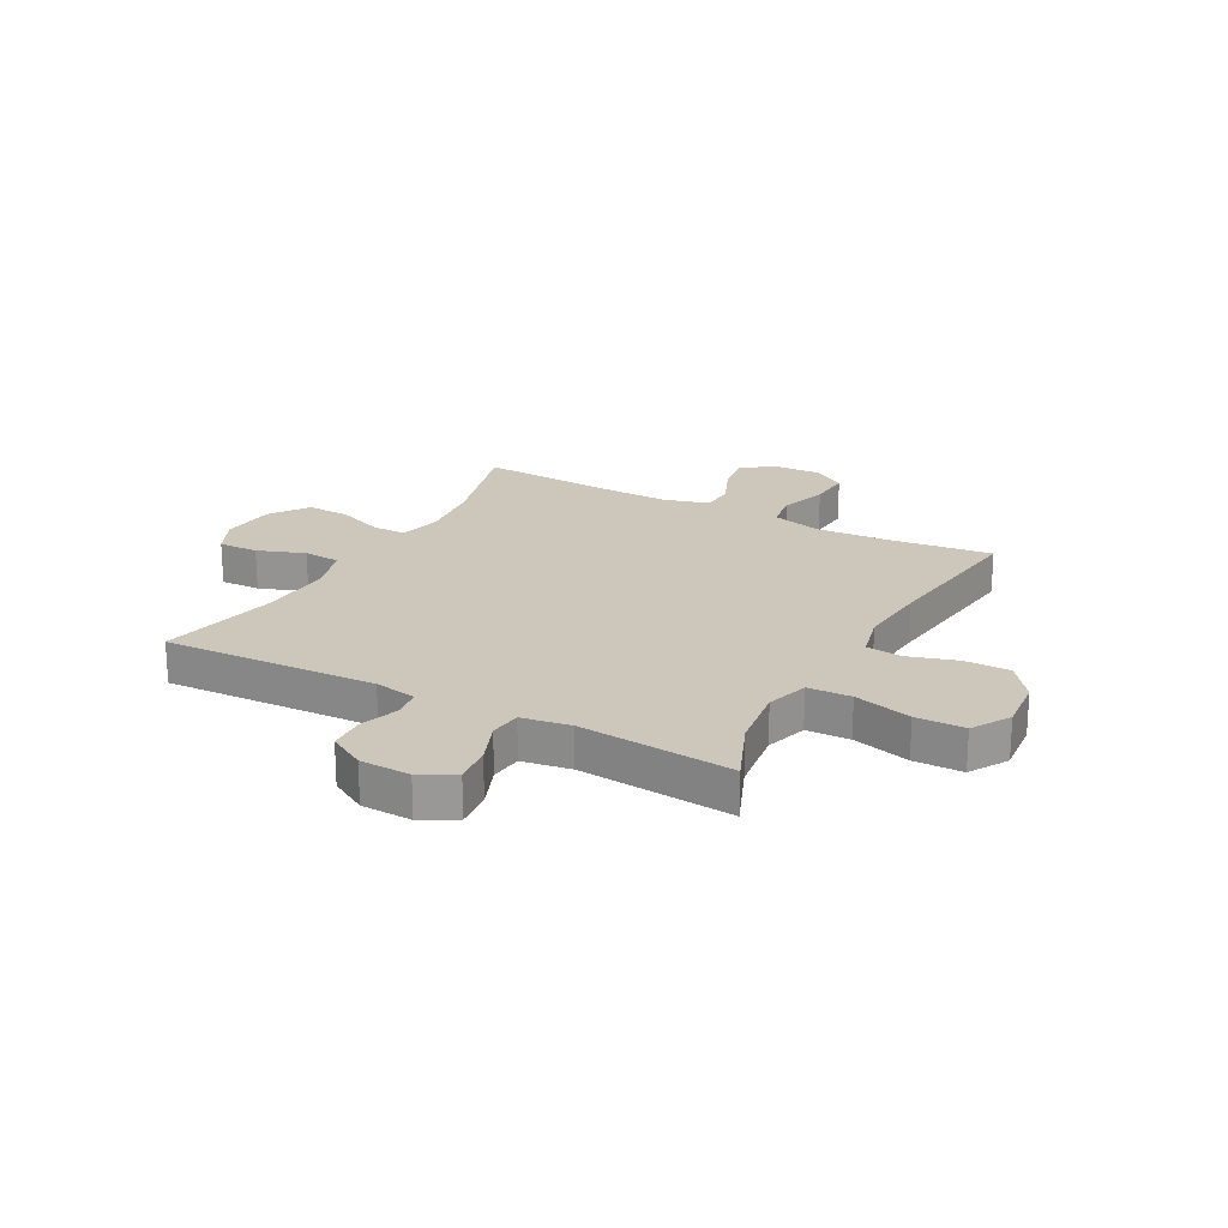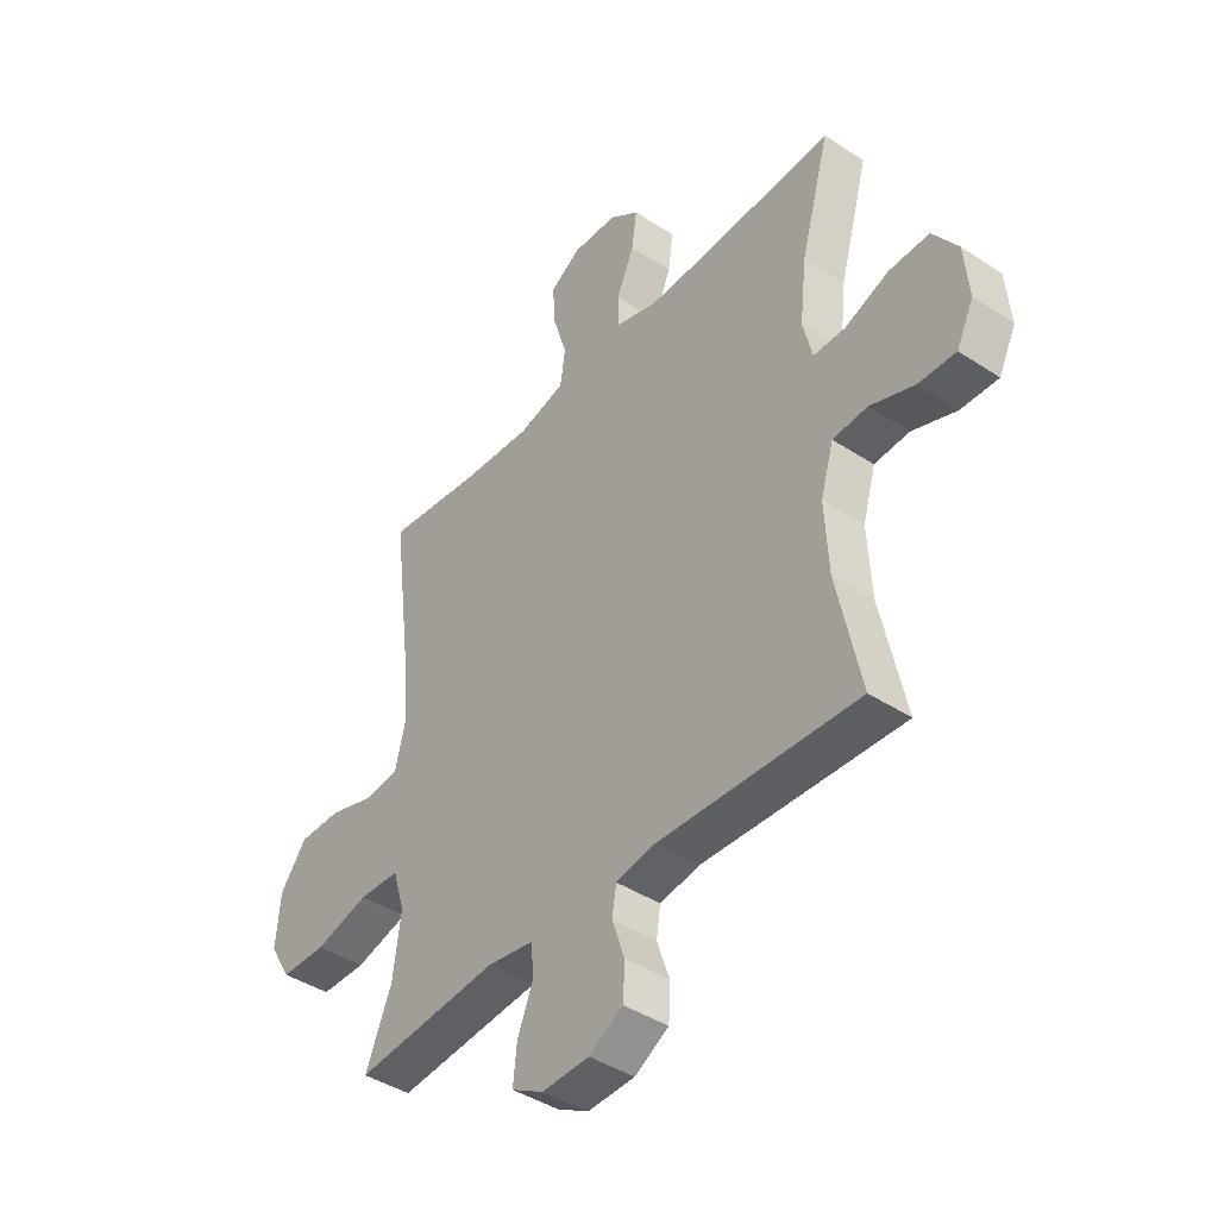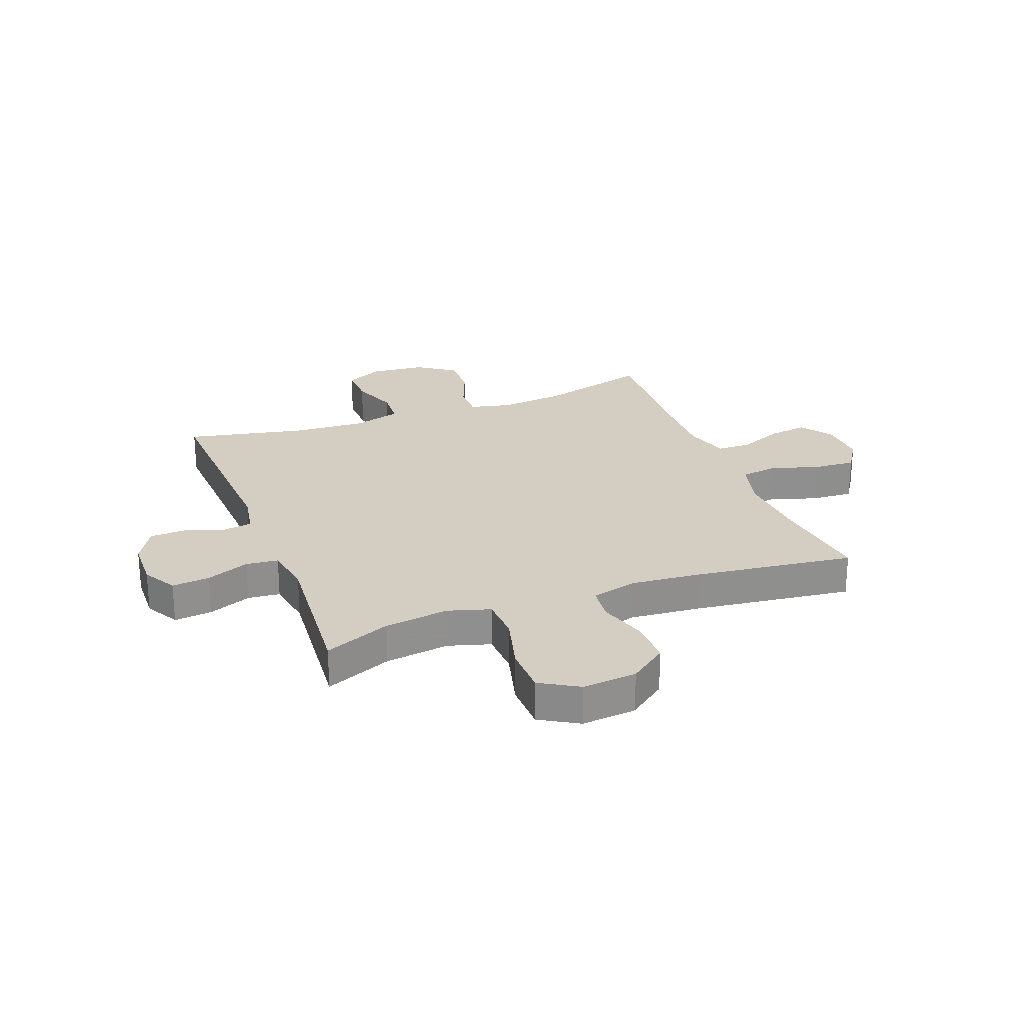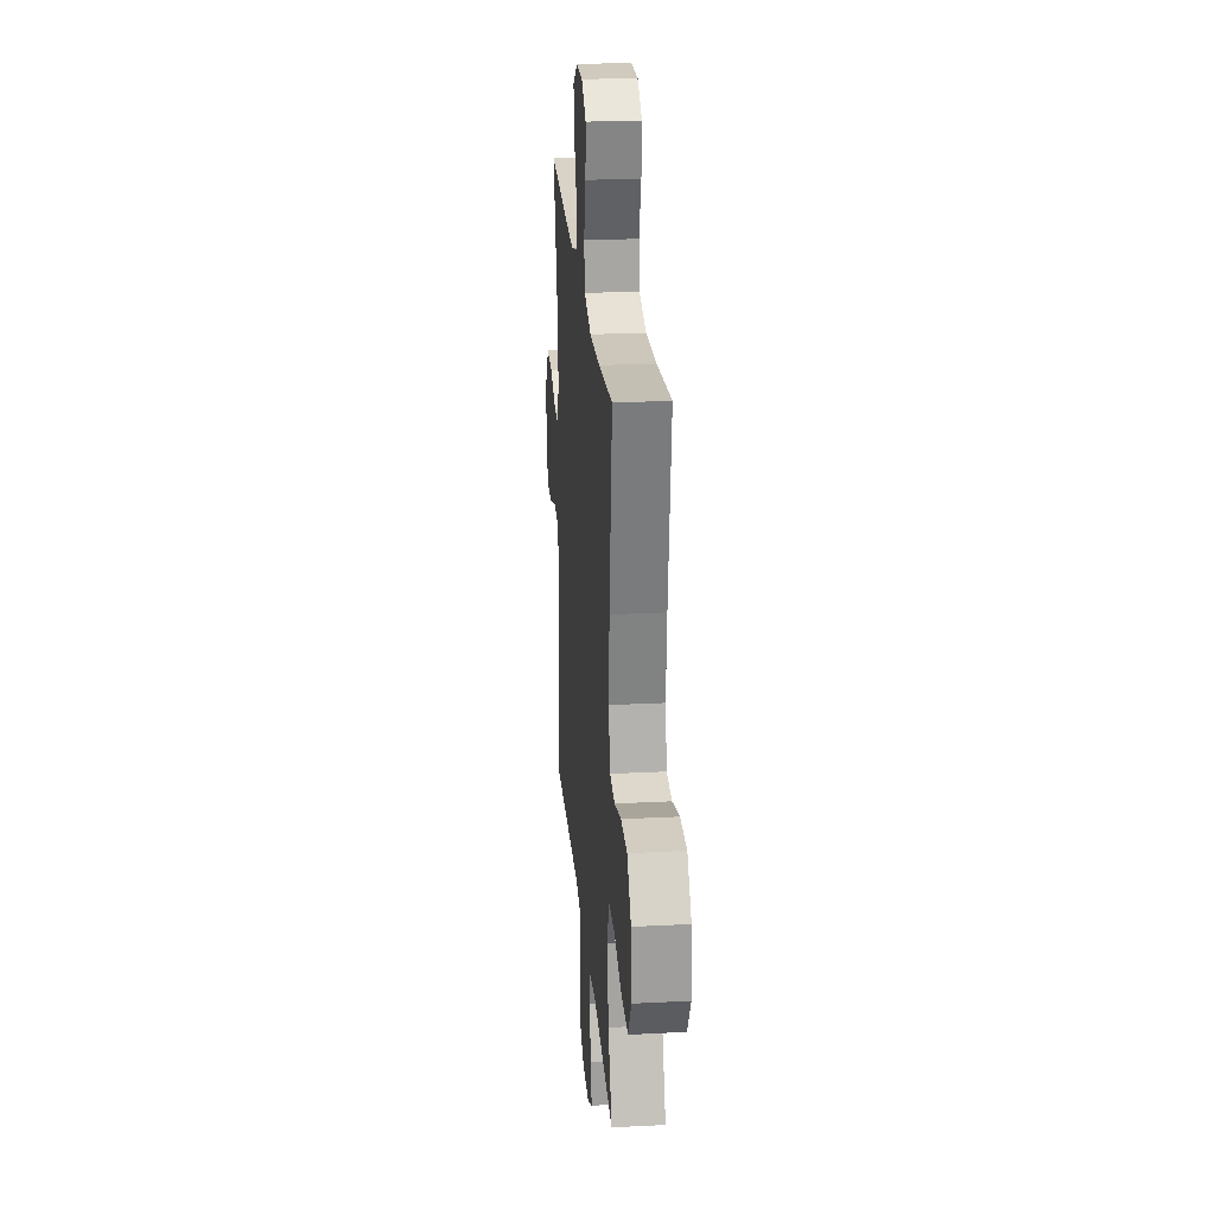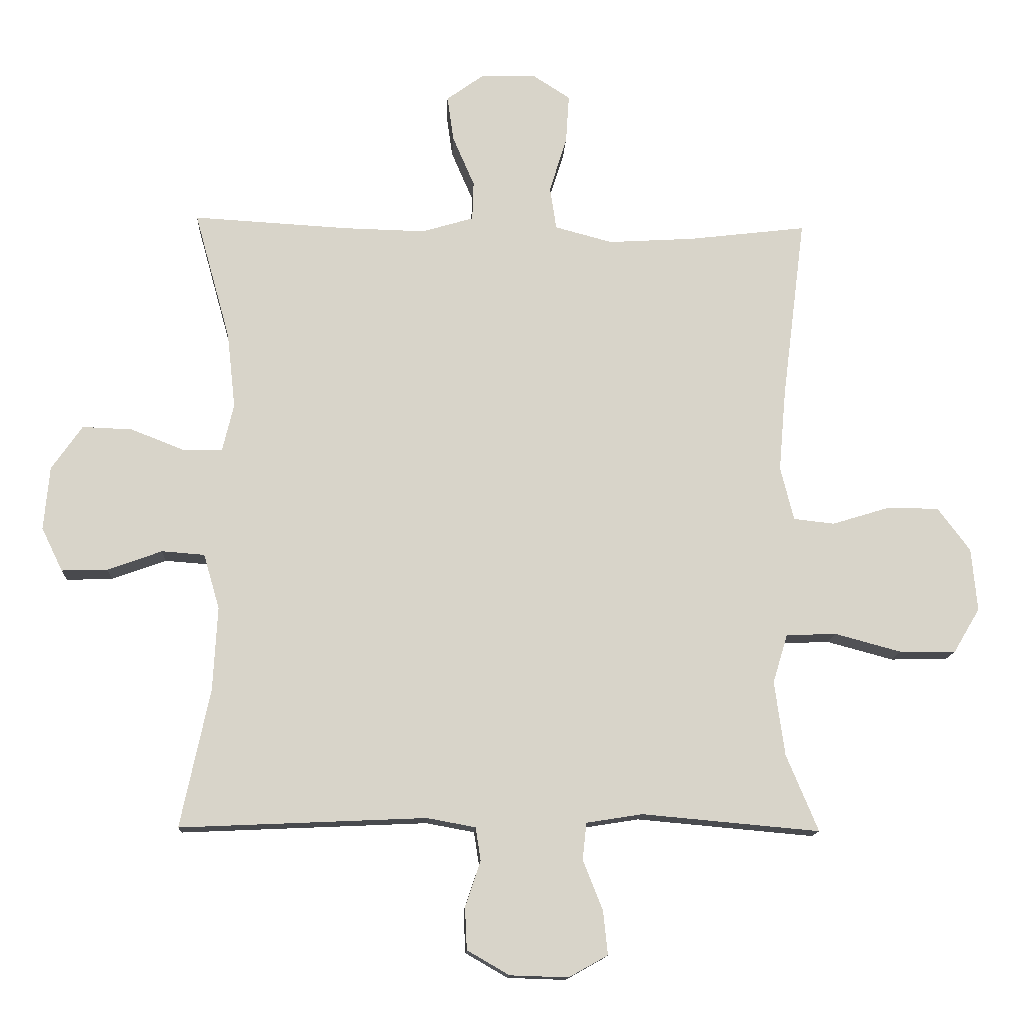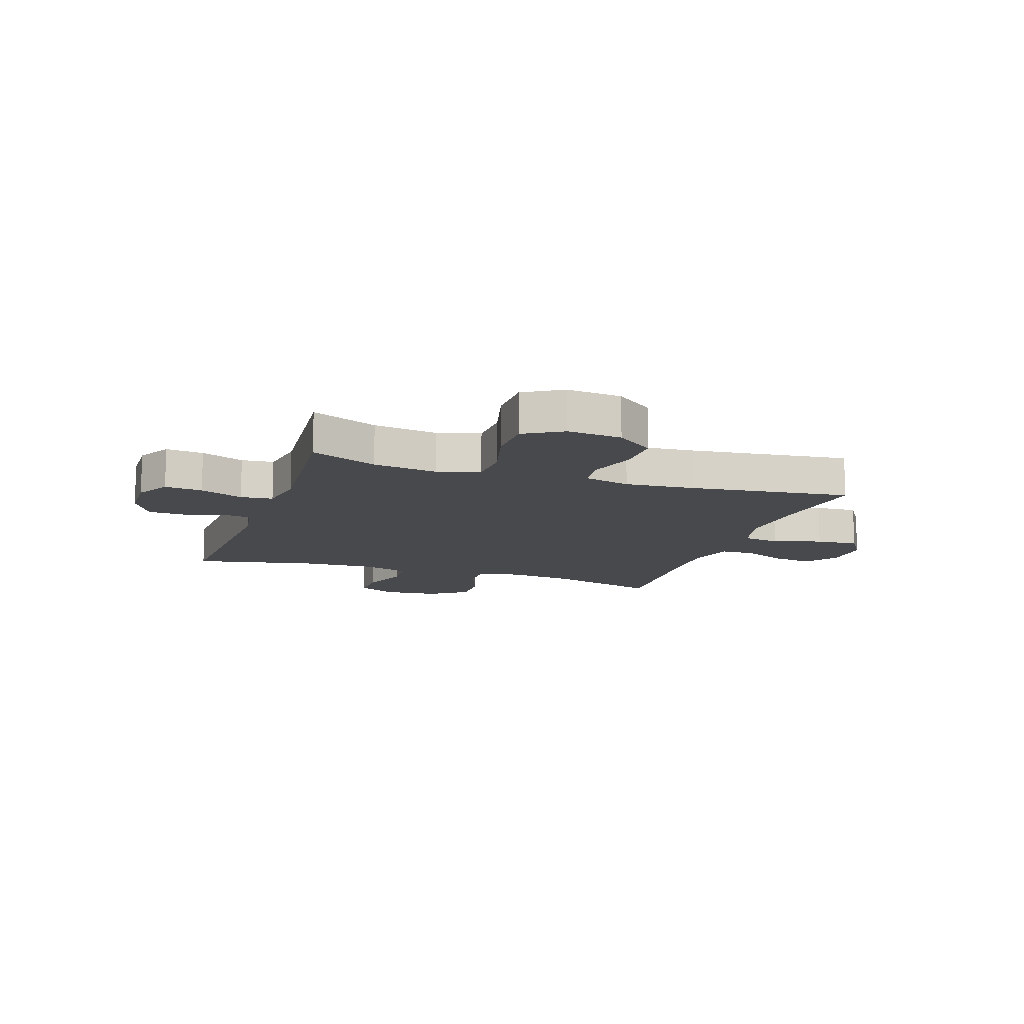
<metadata>
{"format":"obj","ext":"obj","renderer":"f3d","projection":"perspective","resolution":1024,"background":"white","views":[{"elev":21.5,"azim":-151.5,"up":"+Y"},{"elev":-42.1,"azim":51.7,"up":"+Z"},{"elev":24.9,"azim":-110.9,"up":"+Y"},{"elev":24.8,"azim":-94.8,"up":"+Z"},{"elev":-13.6,"azim":177.1,"up":"+Z"},{"elev":-12.5,"azim":-108.8,"up":"+Y"}]}
</metadata>
<code>
v 0.5 0.07 -0.5
v 0.115 0.07 -0.483
v 0.039 0.07 -0.497
v 0.031 0.07 -0.549
v 0.055 0.07 -0.62
v 0.052 0.07 -0.686
v -0.014 0.07 -0.724
v -0.105 0.07 -0.727
v -0.166 0.07 -0.693
v -0.159 0.07 -0.625
v -0.128 0.07 -0.547
v -0.134 0.07 -0.489
v -0.222 0.07 -0.475
v -0.5 0.07 -0.5
v -0.45 0.07 -0.38
v -0.434 0.07 -0.264
v -0.457 0.07 -0.188
v -0.535 0.07 -0.185
v -0.639 0.07 -0.213
v -0.727 0.07 -0.212
v -0.768 0.07 -0.143
v -0.759 0.07 -0.045
v -0.708 0.07 0.023
v -0.626 0.07 0.023
v -0.538 0.07 -0.004
v -0.474 0.07 0.003
v -0.453 0.07 0.087
v -0.464 0.07 0.214
v -0.5 0.07 0.5
v -0.315 0.07 0.478
v -0.181 0.07 0.47
v -0.091 0.07 0.494
v -0.081 0.07 0.561
v -0.108 0.07 0.648
v -0.113 0.07 0.724
v -0.054 0.07 0.762
v 0.033 0.07 0.759
v 0.09 0.07 0.718
v 0.08 0.07 0.647
v 0.046 0.07 0.568
v 0.048 0.07 0.507
v 0.129 0.07 0.483
v 0.254 0.07 0.486
v 0.5 0.07 0.5
v 0.444 0.07 0.298
v 0.431 0.07 0.18
v 0.449 0.07 0.105
v 0.51 0.07 0.105
v 0.594 0.07 0.138
v 0.672 0.07 0.141
v 0.72 0.07 0.072
v 0.729 0.07 -0.027
v 0.696 0.07 -0.095
v 0.624 0.07 -0.093
v 0.539 0.07 -0.062
v 0.472 0.07 -0.067
v 0.447 0.07 -0.153
v 0.454 0.07 -0.283
v 0.5 0 -0.5
v 0.115 0 -0.483
v 0.039 0 -0.497
v 0.031 0 -0.549
v 0.055 0 -0.62
v 0.052 0 -0.686
v -0.014 0 -0.724
v -0.105 0 -0.727
v -0.166 0 -0.693
v -0.159 0 -0.625
v -0.128 0 -0.547
v -0.134 0 -0.489
v -0.222 0 -0.475
v -0.5 0 -0.5
v -0.45 0 -0.38
v -0.434 0 -0.264
v -0.457 0 -0.188
v -0.535 0 -0.185
v -0.639 0 -0.213
v -0.727 0 -0.212
v -0.768 0 -0.143
v -0.759 0 -0.045
v -0.708 0 0.023
v -0.626 0 0.023
v -0.538 0 -0.004
v -0.474 0 0.003
v -0.453 0 0.087
v -0.464 0 0.214
v -0.5 0 0.5
v -0.315 0 0.478
v -0.181 0 0.47
v -0.091 0 0.494
v -0.081 0 0.561
v -0.108 0 0.648
v -0.113 0 0.724
v -0.054 0 0.762
v 0.033 0 0.759
v 0.09 0 0.718
v 0.08 0 0.647
v 0.046 0 0.568
v 0.048 0 0.507
v 0.129 0 0.483
v 0.254 0 0.486
v 0.5 0 0.5
v 0.444 0 0.298
v 0.431 0 0.18
v 0.449 0 0.105
v 0.51 0 0.105
v 0.594 0 0.138
v 0.672 0 0.141
v 0.72 0 0.072
v 0.729 0 -0.027
v 0.696 0 -0.095
v 0.624 0 -0.093
v 0.539 0 -0.062
v 0.472 0 -0.067
v 0.447 0 -0.153
v 0.454 0 -0.283
f 52 53 54 55
f 52 55 56
f 51 52 56
f 48 49 50 51
f 47 48 51 56
f 46 47 56 57
f 43 44 45
f 42 43 45 46
f 41 42 46 57
f 37 38 39 40
f 37 40 41
f 36 37 41
f 33 34 35 36
f 33 36 41
f 32 33 41 57
f 28 29 30
f 27 28 30 31
f 26 27 31 32
f 22 23 24 25
f 22 25 26
f 21 22 26
f 18 19 20 21
f 17 18 21 26
f 16 17 26 32
f 13 14 15
f 12 13 15 16
f 8 9 10 11
f 8 11 12
f 7 8 12
f 4 5 6 7
f 3 4 7 12
f 2 3 12 16
f 58 1 2 16
f 16 32 57 58
f 113 112 111 110
f 114 113 110
f 114 110 109
f 109 108 107 106
f 114 109 106 105
f 115 114 105 104
f 103 102 101
f 104 103 101 100
f 115 104 100 99
f 98 97 96 95
f 99 98 95
f 99 95 94
f 94 93 92 91
f 99 94 91
f 115 99 91 90
f 88 87 86
f 89 88 86 85
f 90 89 85 84
f 83 82 81 80
f 84 83 80
f 84 80 79
f 79 78 77 76
f 84 79 76 75
f 90 84 75 74
f 73 72 71
f 74 73 71 70
f 69 68 67 66
f 70 69 66
f 70 66 65
f 65 64 63 62
f 70 65 62 61
f 74 70 61 60
f 74 60 59 116
f 116 115 90 74
f 1 59 60 2
f 2 60 61 3
f 3 61 62 4
f 4 62 63 5
f 5 63 64 6
f 6 64 65 7
f 7 65 66 8
f 8 66 67 9
f 9 67 68 10
f 10 68 69 11
f 11 69 70 12
f 12 70 71 13
f 13 71 72 14
f 14 72 73 15
f 15 73 74 16
f 16 74 75 17
f 17 75 76 18
f 18 76 77 19
f 19 77 78 20
f 20 78 79 21
f 21 79 80 22
f 22 80 81 23
f 23 81 82 24
f 24 82 83 25
f 25 83 84 26
f 26 84 85 27
f 27 85 86 28
f 28 86 87 29
f 29 87 88 30
f 30 88 89 31
f 31 89 90 32
f 32 90 91 33
f 33 91 92 34
f 34 92 93 35
f 35 93 94 36
f 36 94 95 37
f 37 95 96 38
f 38 96 97 39
f 39 97 98 40
f 40 98 99 41
f 41 99 100 42
f 42 100 101 43
f 43 101 102 44
f 44 102 103 45
f 45 103 104 46
f 46 104 105 47
f 47 105 106 48
f 48 106 107 49
f 49 107 108 50
f 50 108 109 51
f 51 109 110 52
f 52 110 111 53
f 53 111 112 54
f 54 112 113 55
f 55 113 114 56
f 56 114 115 57
f 57 115 116 58
f 58 116 59 1

</code>
